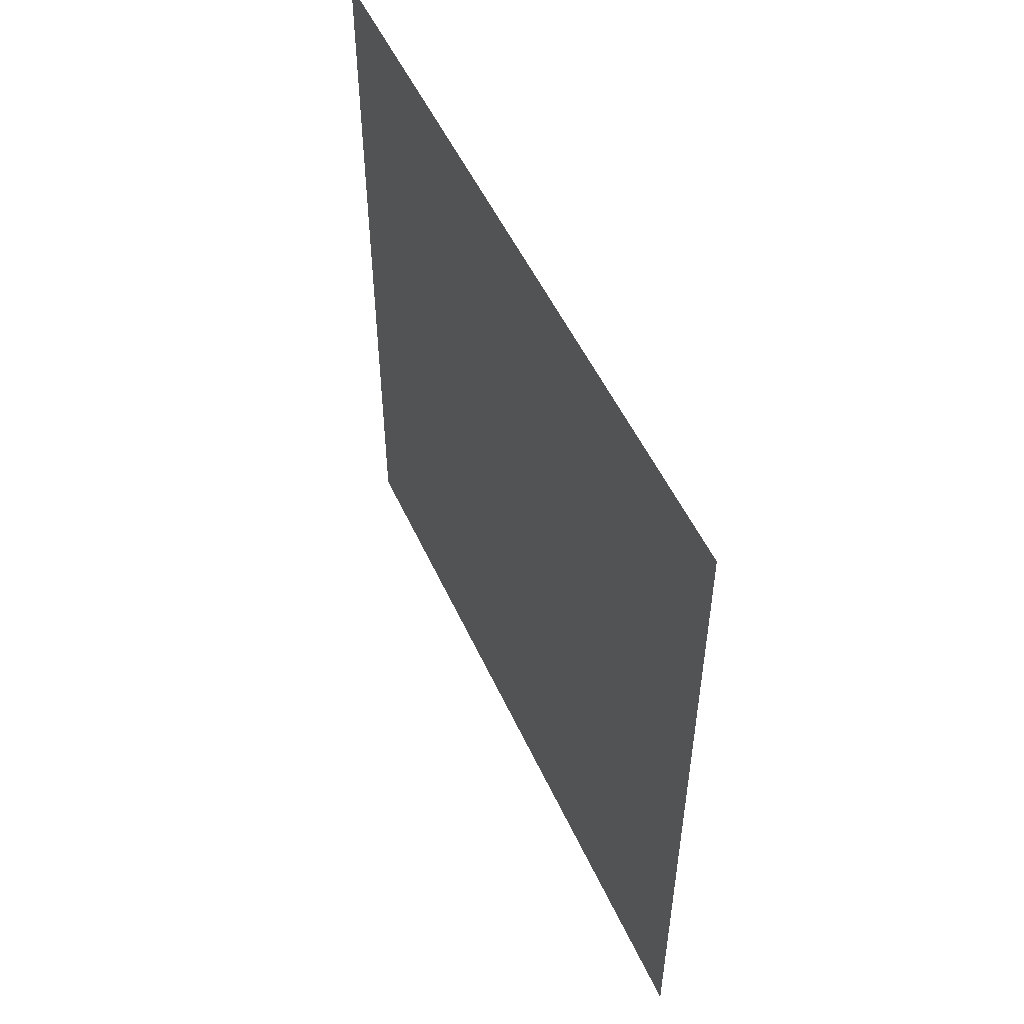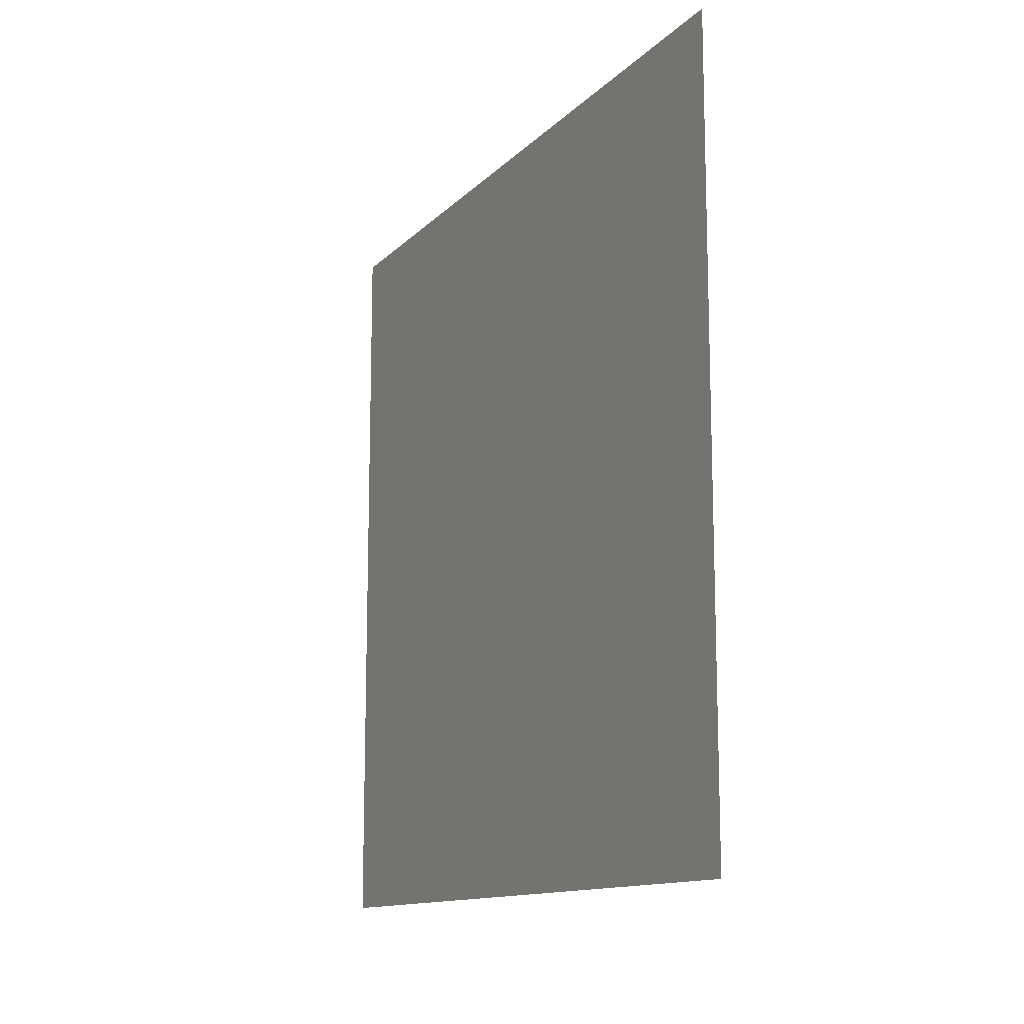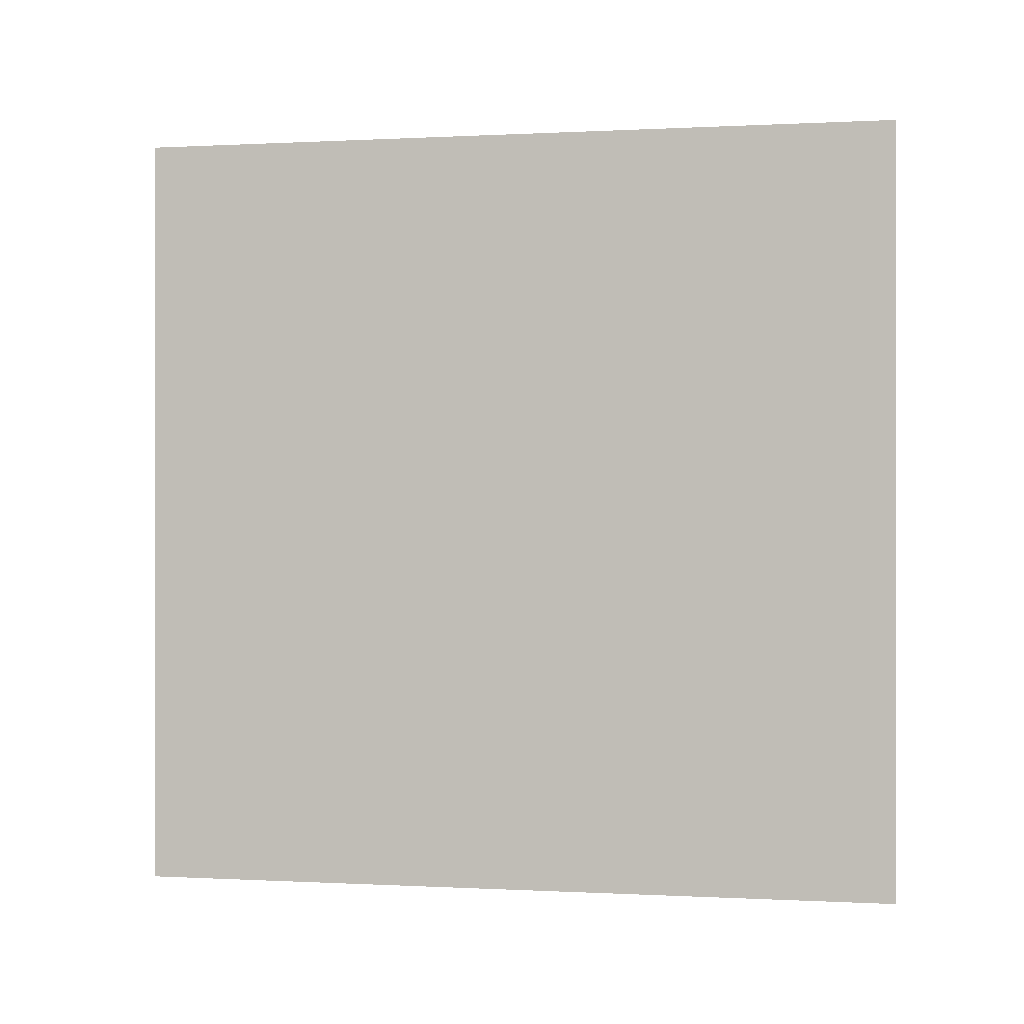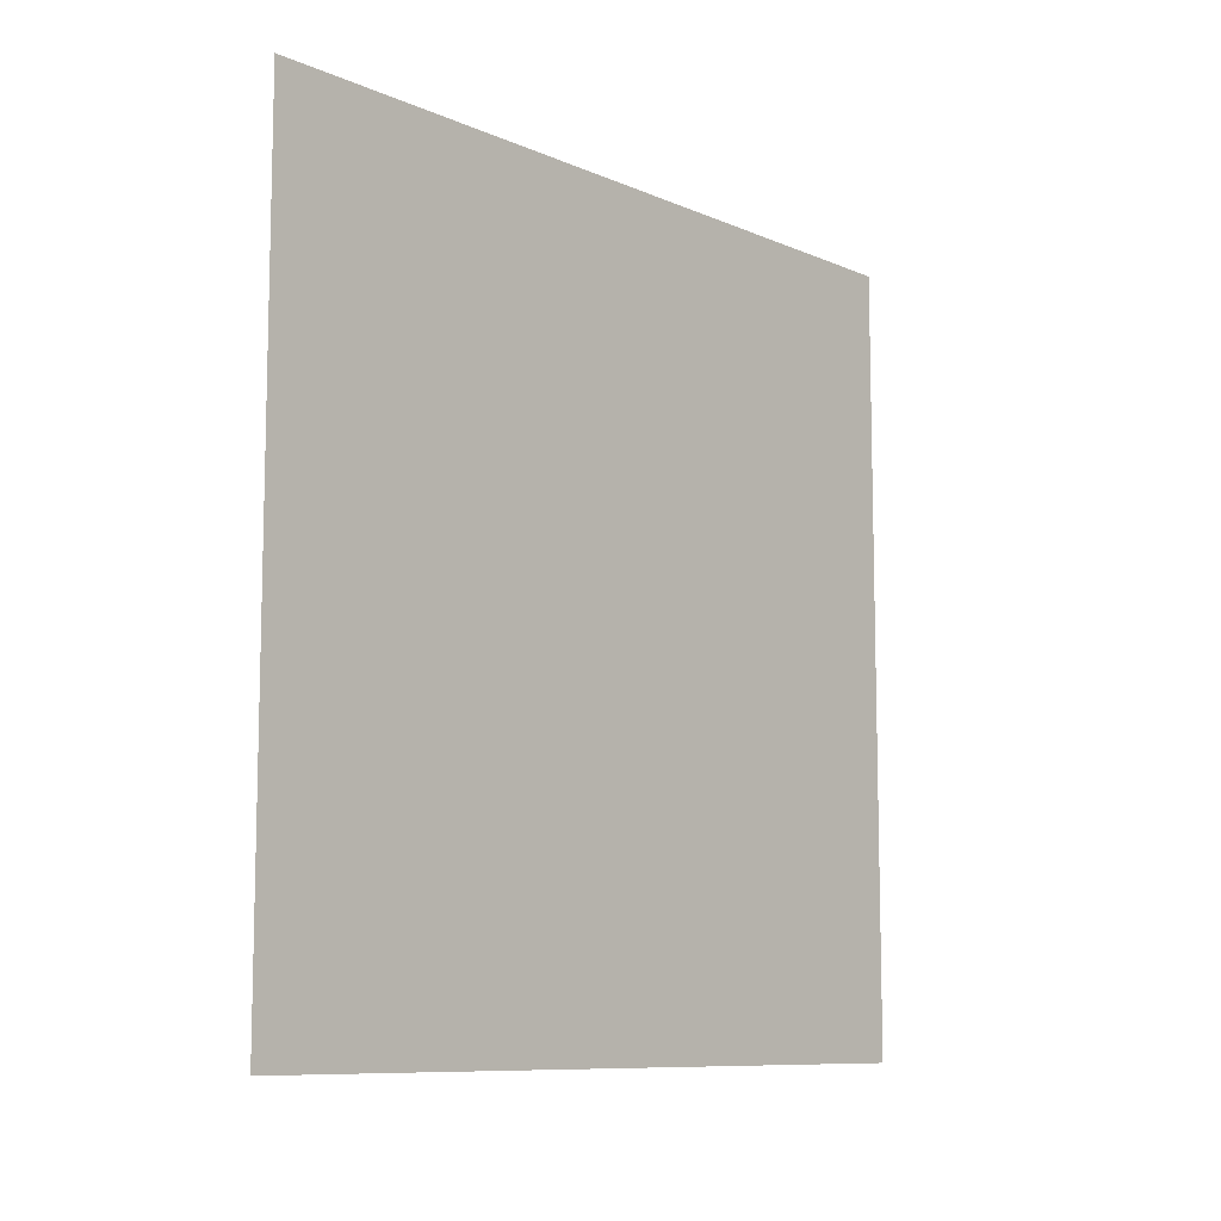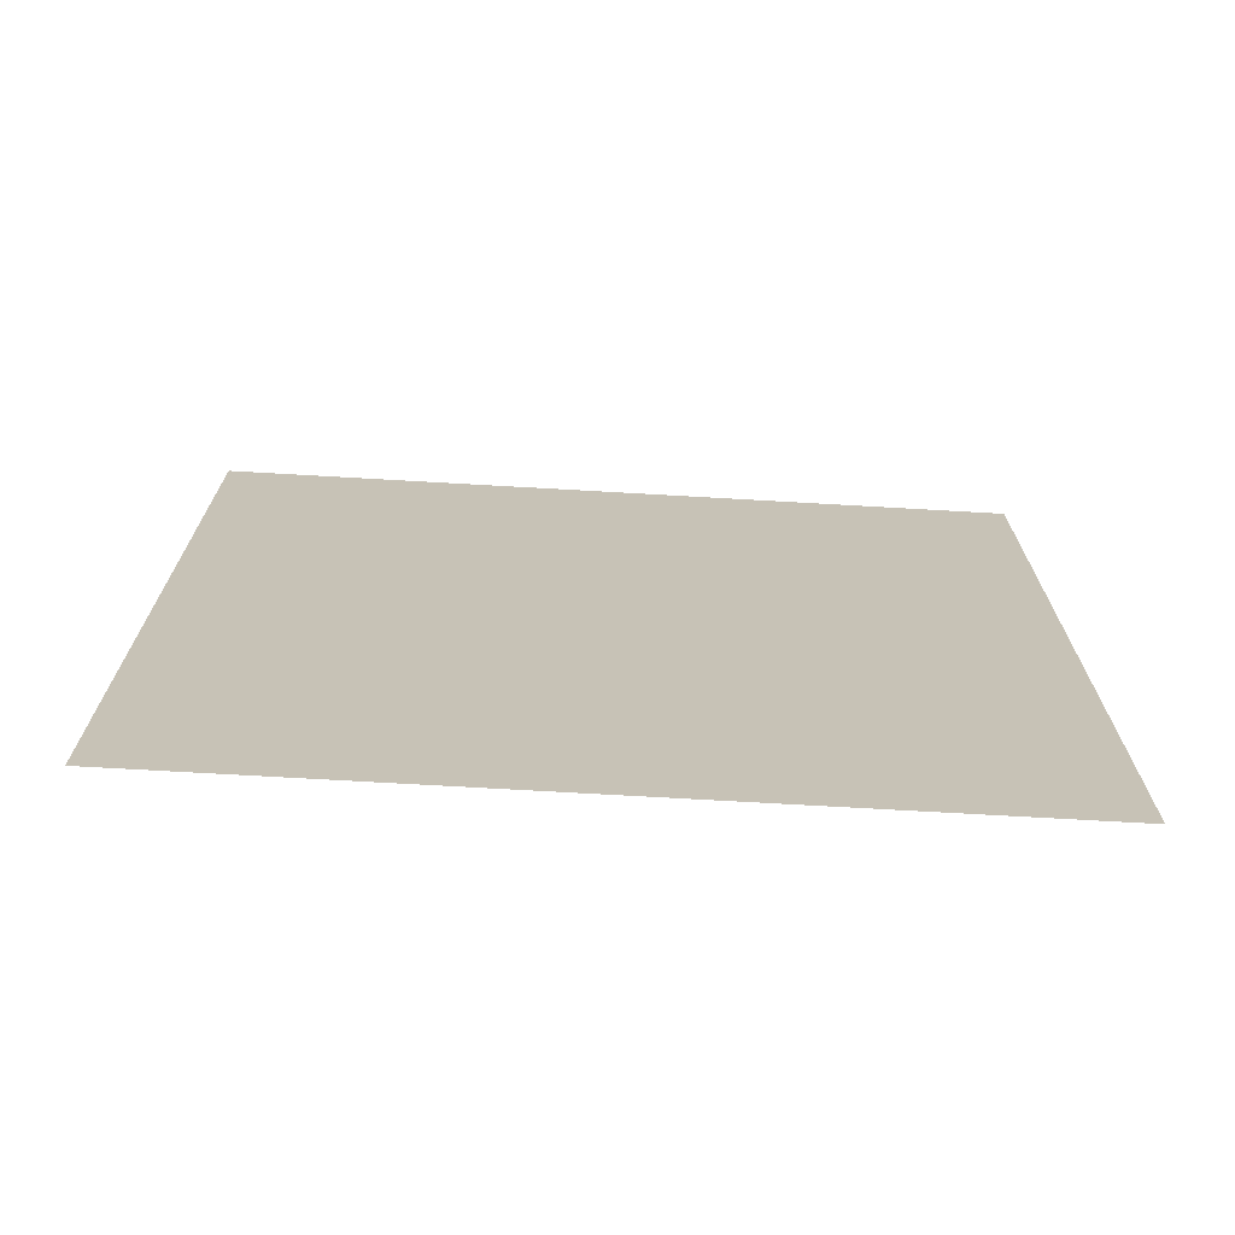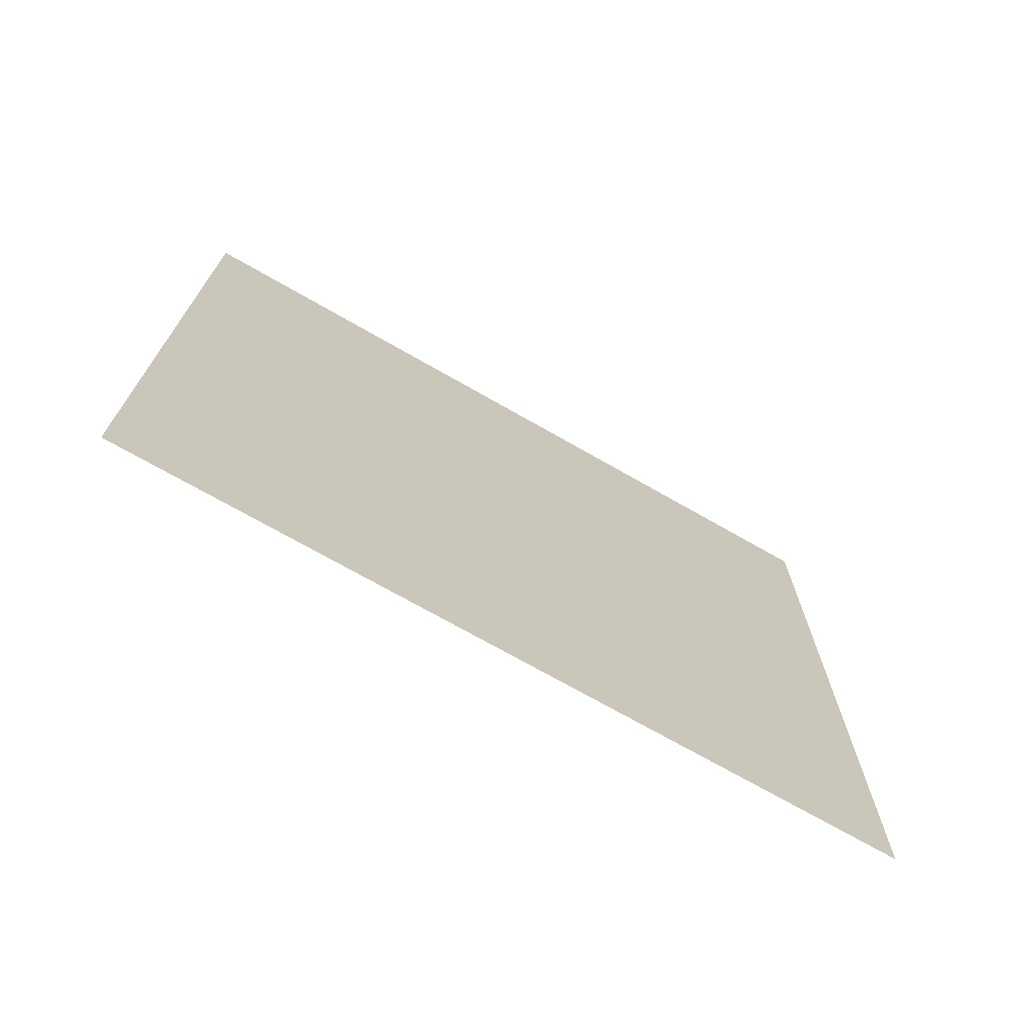
<metadata>
{"format":"obj","ext":"obj","renderer":"f3d","projection":"perspective","resolution":1024,"background":"white","views":[{"elev":51.8,"azim":-24.1,"up":"+Z"},{"elev":-12.8,"azim":153.7,"up":"+Z"},{"elev":0.0,"azim":-78.4,"up":"+Y"},{"elev":-9.5,"azim":41.9,"up":"+Y"},{"elev":-71.2,"azim":86.7,"up":"+Y"},{"elev":-71.7,"azim":60.2,"up":"+Y"}]}
</metadata>
<code>
o Cube.001
v -0.5 0.5 -0.5
v -0.5 -0.5 -0.5
v -0.5 0.5 0.5
v -0.5 -0.5 0.5
f 3 2 4
f 3 1 2

</code>
